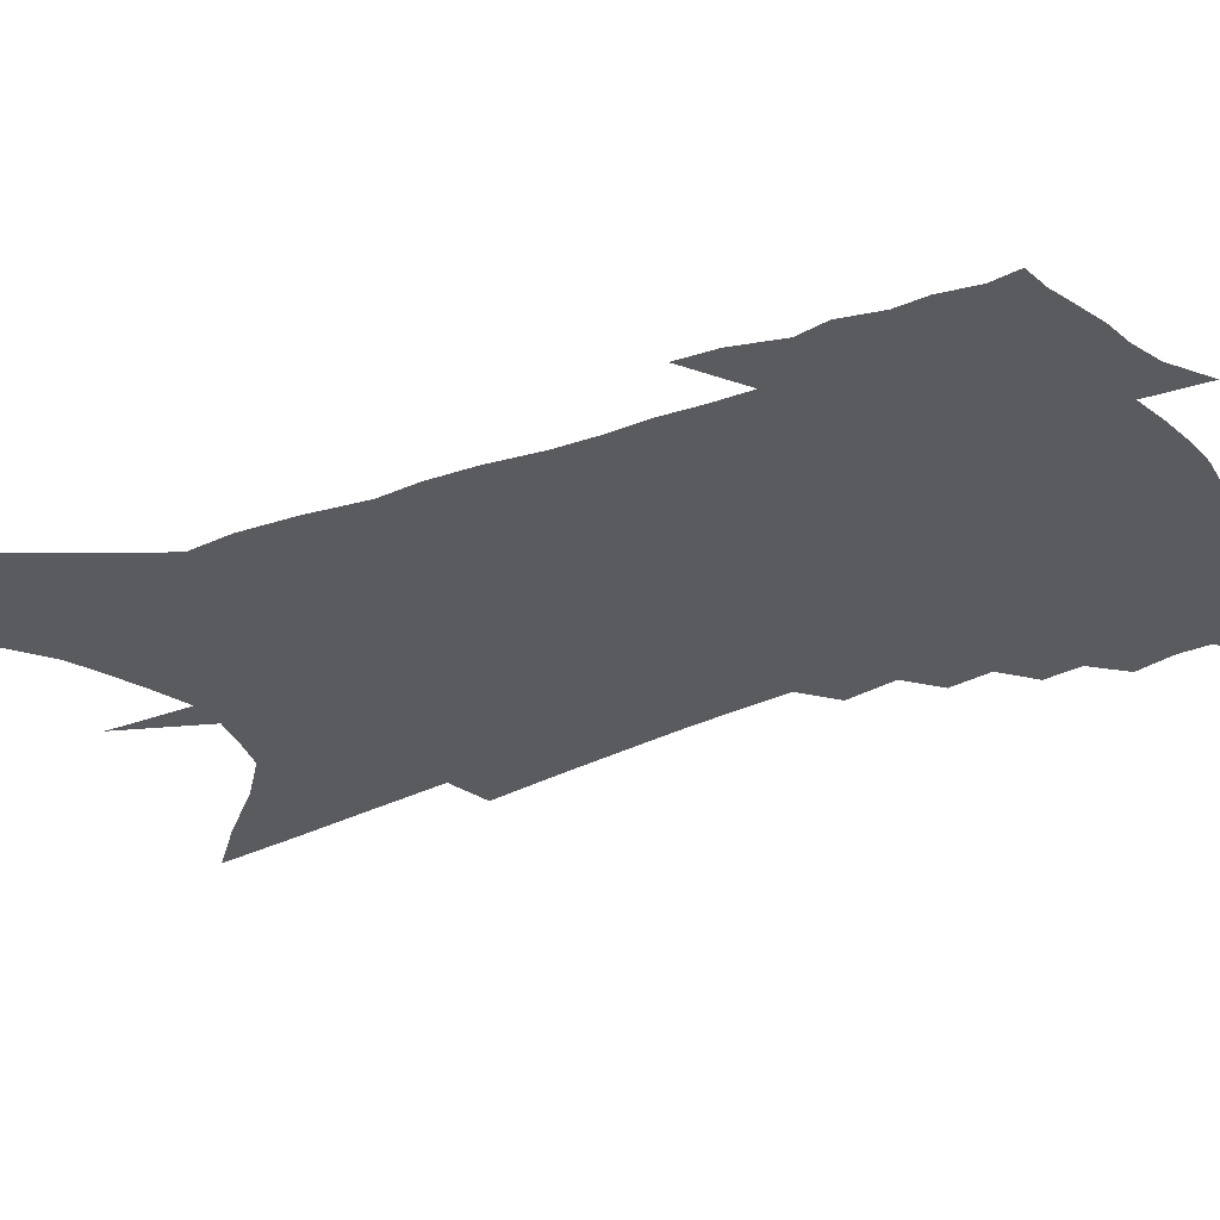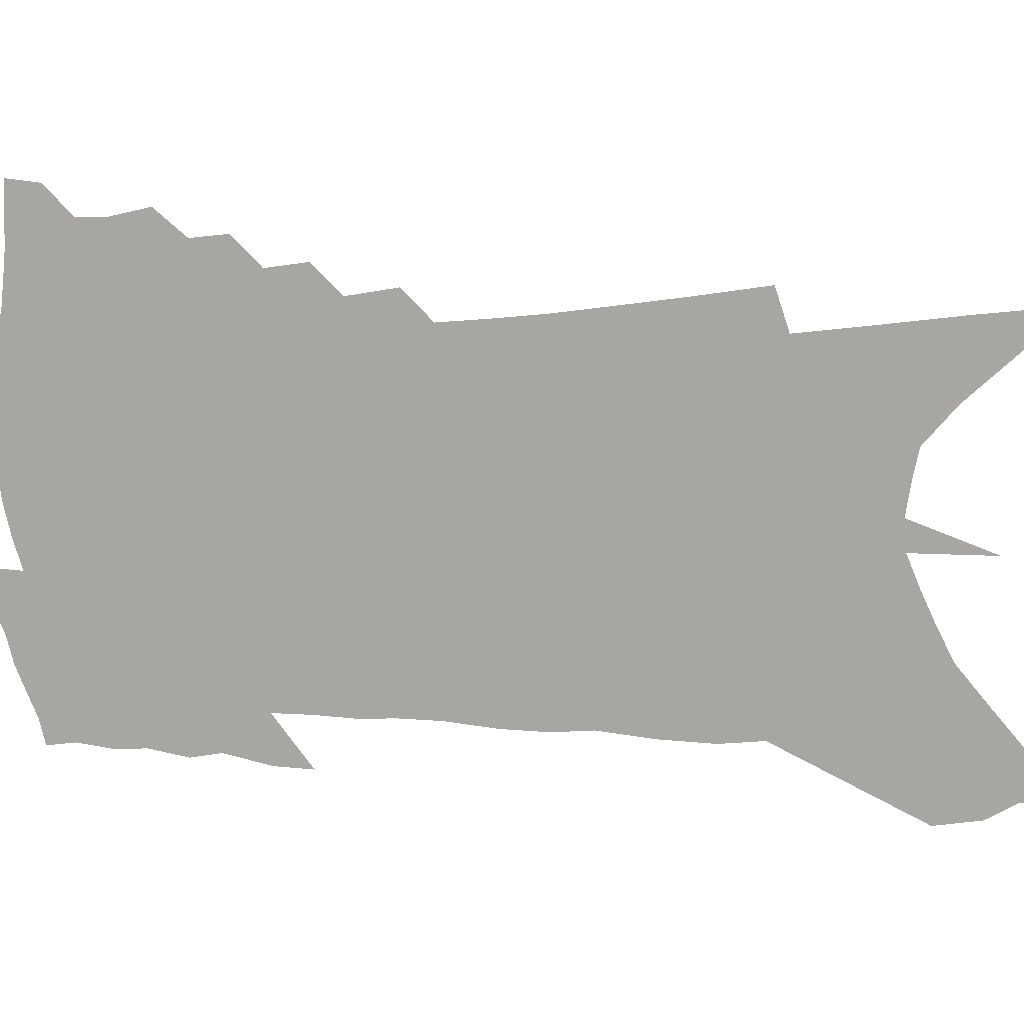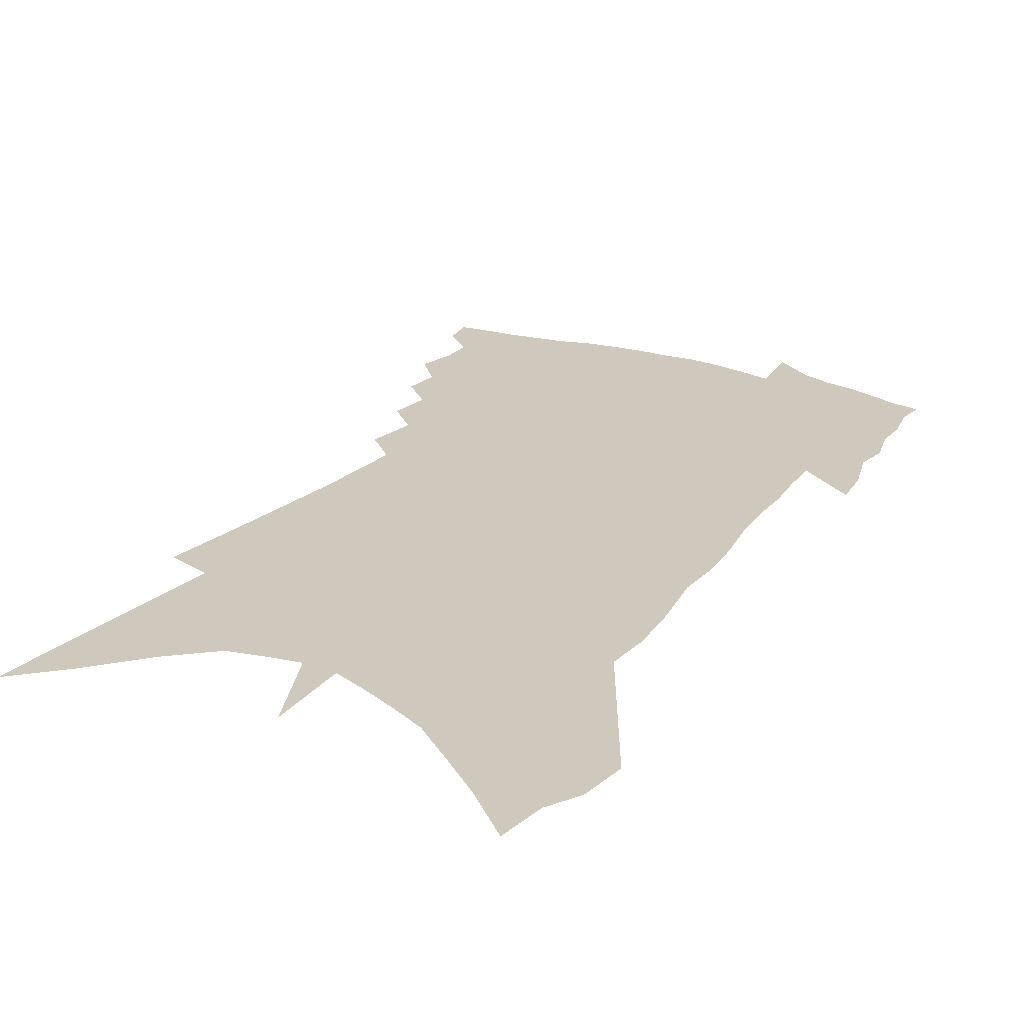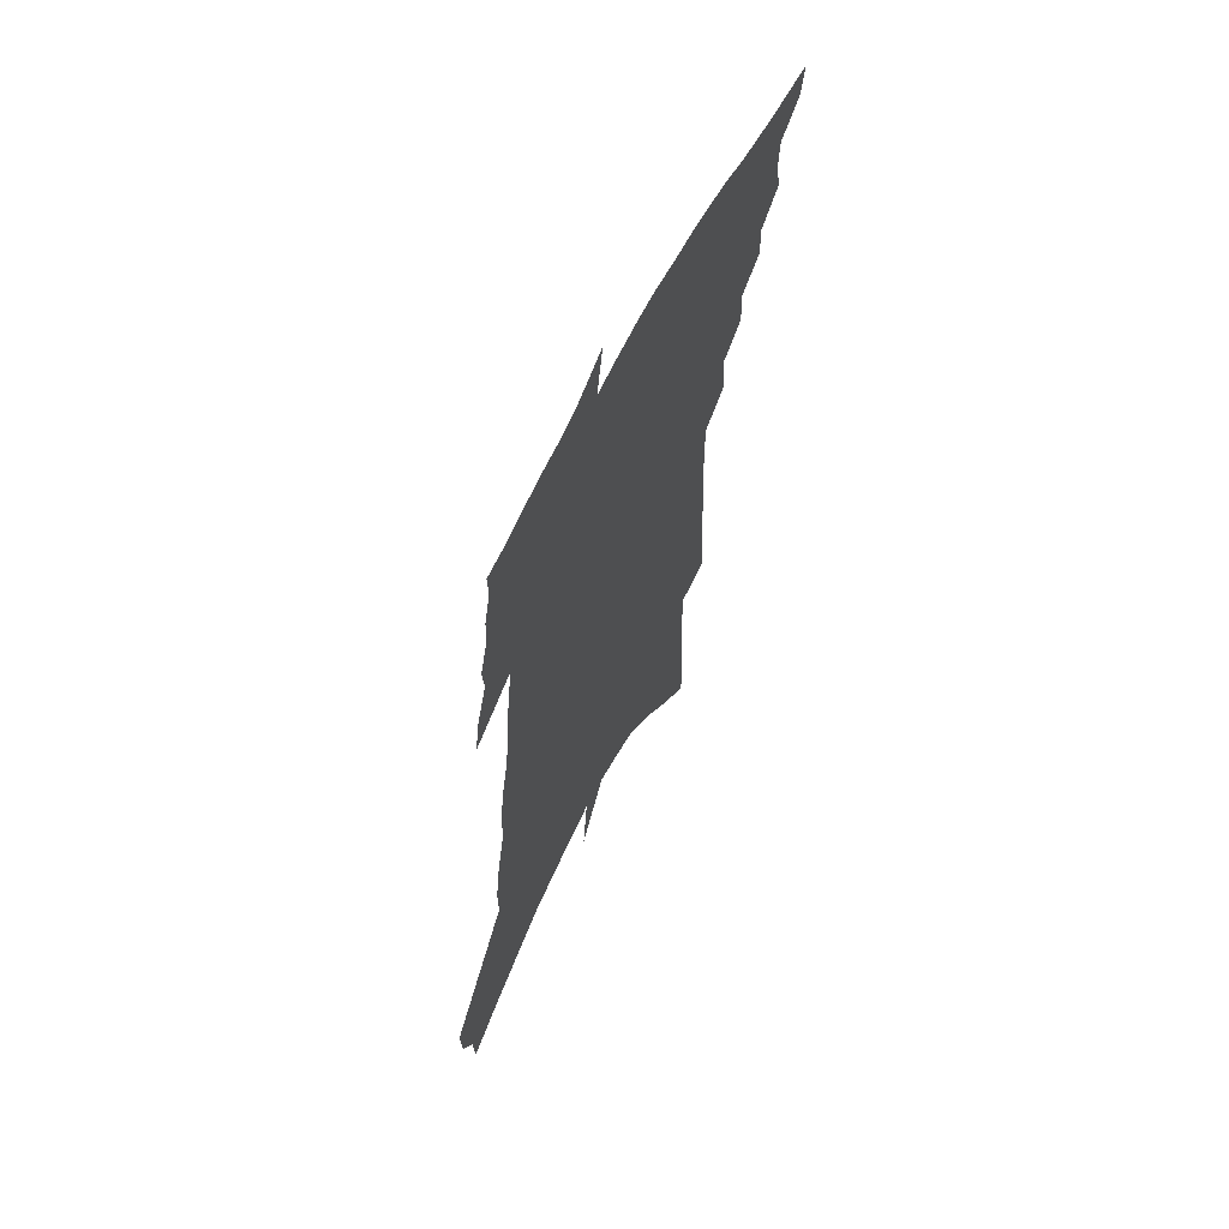
<metadata>
{"format":"obj","ext":"obj","renderer":"f3d","projection":"perspective","resolution":1024,"background":"white","views":[{"elev":-33.0,"azim":122.7,"up":"+Z"},{"elev":-74.1,"azim":-86.4,"up":"+Z"},{"elev":22.3,"azim":32.3,"up":"+Z"},{"elev":65.5,"azim":117.8,"up":"+Y"}]}
</metadata>
<code>
v 495 428.6 0
v 492.8 440.2 0
v 504.7 394.8 0
v 506.9 408.6 0
v 506.3 419.4 0
v 505.3 429.6 0
v 503.1 441.4 0
v 514.8 371.2 0
v 515.3 384.3 0
v 518.3 399.3 0
v 517.8 410.3 0
v 516.8 420.9 0
v 515.3 431.5 0
v 513.8 442.3 0
v 525.3 346.7 0
v 526.3 361.6 0
v 528.8 377.3 0
v 530 390.5 0
v 529.6 401.5 0
v 528.8 411.9 0
v 527.9 422.1 0
v 526.7 432.2 0
v 524.1 444 0
v 535.2 318.8 0
v 537 336.9 0
v 539.1 354.1 0
v 539.2 366.9 0
v 541 381.6 0
v 540.1 391.6 0
v 540 402.7 0
v 539.2 413.2 0
v 538.1 423.4 0
v 536.6 433.8 0
v 534.4 445.8 0
v 542 200.2 0
v 544 226.5 0
v 545.4 250.5 0
v 546.7 272.9 0
v 547.1 291.8 0
v 547.3 308.7 0
v 548.5 326.8 0
v 549.4 342.7 0
v 550.7 358.3 0
v 550.7 370.4 0
v 551.1 382.6 0
v 550.9 393.5 0
v 550.3 403.9 0
v 549.6 414.3 0
v 548.4 424.8 0
v 546.9 435.7 0
v 544.7 449.1 0
v 554.7 107.3 0
v 555.5 137.7 0
v 556.9 168.4 0
v 558 195.9 0
v 558.2 218.9 0
v 558.7 241.6 0
v 558.9 262 0
v 558.8 280.2 0
v 558.6 297 0
v 559.3 315.1 0
v 559.7 330.9 0
v 560.6 346.6 0
v 560.8 359.2 0
v 561.2 372.2 0
v 562 384.9 0
v 561.2 394.7 0
v 561.5 405.6 0
v 560.2 415.5 0
v 559.2 425.7 0
v 557.4 437.5 0
v 555.1 450.8 0
v 569.5 123.3 0
v 571.8 160 0
v 571.3 184 0
v 571.7 209.2 0
v 570.3 226.6 0
v 571.2 251.2 0
v 571.1 270.7 0
v 571.5 289.8 0
v 570 302.2 0
v 570.3 319.3 0
v 570.7 334.9 0
v 570.8 347.6 0
v 571.7 362.7 0
v 571.5 374 0
v 571.7 385.7 0
v 570.9 395.3 0
v 571.3 406.3 0
v 570.5 416.2 0
v 569.7 426.5 0
v 568.3 437.8 0
v 565.7 452.1 0
v 584.5 142.1 0
v 584.8 171.4 0
v 584.4 196 0
v 583.5 216.2 0
v 582.9 236.9 0
v 582.5 256.6 0
v 582.1 275.4 0
v 581.8 292.5 0
v 581.1 307.2 0
v 581 322.8 0
v 580.7 334.5 0
v 581.3 350.8 0
v 581.4 363.6 0
v 581.2 374.4 0
v 581.4 386.5 0
v 581.5 397 0
v 581.2 407 0
v 580.4 417.1 0
v 580 427.1 0
v 579.2 437.6 0
v 576.6 452.3 0
v 597.8 155.1 0
v 596.9 180 0
v 595.8 199.7 0
v 594.7 219.2 0
v 593.8 237.2 0
v 593.2 258.7 0
v 592.6 276.7 0
v 592.1 295.1 0
v 591.4 309.1 0
v 591 323 0
v 590.9 337.1 0
v 591.2 352.8 0
v 591.3 365.3 0
v 591.2 376 0
v 591.1 386.4 0
v 591.3 397.6 0
v 591.1 407.5 0
v 591.1 417.5 0
v 590.6 427.4 0
v 589.3 438.7 0
v 587.1 453.5 0
v 609.7 158.2 0
v 608.4 181.6 0
v 607.1 203.4 0
v 605.8 222.2 0
v 604.8 242 0
v 604 257.1 0
v 603.1 276.9 0
v 602.3 297.1 0
v 601.6 310.9 0
v 601.1 324.6 0
v 601 339.9 0
v 600.9 353.1 0
v 600.9 364.3 0
v 600.8 376.2 0
v 601 387.7 0
v 601.1 398 0
v 601.1 407.9 0
v 601.2 417.8 0
v 600.7 428.1 0
v 599.6 439.6 0
v 598.1 452.9 0
v 621.5 160.6 0
v 619.8 184.7 0
v 618.3 205.1 0
v 616.8 226.4 0
v 615.6 243.5 0
v 614.6 260.4 0
v 613.6 275.8 0
v 612.4 297.2 0
v 611.7 312.1 0
v 611.1 326.2 0
v 610.8 340.2 0
v 610.5 353.9 0
v 610.4 364.5 0
v 610.5 377.8 0
v 610.5 387.8 0
v 610.7 398.8 0
v 610.9 408.1 0
v 611.2 417.7 0
v 611 428 0
v 610.4 439.1 0
v 609.5 451.2 0
v 636.4 129.4 0
v 633.4 160.4 0
v 631.7 182.4 0
v 629.7 204.8 0
v 627.9 225.4 0
v 626.3 245 0
v 625 262.4 0
v 624 277.8 0
v 622.5 297.3 0
v 621.8 311.6 0
v 620.8 327.9 0
v 620.6 340.1 0
v 620.2 352.8 0
v 619.9 365.3 0
v 619.6 377.8 0
v 619.9 387.5 0
v 620 397.8 0
v 620.4 407.8 0
v 620.7 417.5 0
v 621.5 427.1 0
v 622 437 0
v 621.4 448.8 0
v 618 469.3 0
v 646.2 156 0
v 643.4 181.4 0
v 641.5 202.4 0
v 639.6 222.4 0
v 637.6 242.8 0
v 635.7 262 0
v 634.5 278 0
v 632.8 296.1 0
v 632.3 309.9 0
v 631.4 324.6 0
v 630.8 337.9 0
v 630.4 350.6 0
v 629.5 364.6 0
v 629.2 376.3 0
v 629.3 386.7 0
v 629.7 396.4 0
v 629.8 407.4 0
v 630.3 416.6 0
v 631.2 426.7 0
v 631.8 436.3 0
v 632.3 446.9 0
v 632.3 460.5 0
v 659.2 150.9 0
v 656.4 175.7 0
v 654.2 197.5 0
v 651.2 220.2 0
v 649.5 238.6 0
v 646.9 259.2 0
v 645.5 275.8 0
v 644.4 291.5 0
v 643.2 307.1 0
v 642.3 321.2 0
v 641.6 334.6 0
v 641 347.9 0
v 639.6 362.5 0
v 638.9 374.7 0
v 638.9 385.5 0
v 638.9 397 0
v 639.2 406.8 0
v 639.8 416.7 0
v 640.5 426 0
v 641.4 435.3 0
v 642.4 445.3 0
v 643.2 457.1 0
v 672.6 145.2 0
v 669.8 169.3 0
v 668.1 189.9 0
v 664.8 212.8 0
v 661.9 233.9 0
v 659.5 253.3 0
v 658 269.9 0
v 656.5 286.4 0
v 655.3 302 0
v 653.7 317.4 0
v 651.7 333.6 0
v 651.2 346.2 0
v 651 358.4 0
v 649.6 371.8 0
v 648.4 384.8 0
v 648.3 395.7 0
v 648.5 405.7 0
v 648.8 416 0
v 649.7 425.1 0
v 650.7 434.3 0
v 652.1 443.5 0
v 653.2 455.5 0
v 688.2 134 0
v 685 158.9 0
v 685.4 176.1 0
v 679.6 203.6 0
v 676.9 224.2 0
v 674.7 243.2 0
v 671.4 262.9 0
v 669.4 280 0
v 669.4 294.2 0
v 666.2 311.9 0
v 665 326.6 0
v 664.3 340 0
v 663.1 353.8 0
v 660.8 368.3 0
v 658.8 381.8 0
v 658.9 392.8 0
v 657.9 404.4 0
v 658.3 414.3 0
v 658.5 424.3 0
v 659.8 433.1 0
v 661.3 441.9 0
v 663.1 452.6 0
v 704.4 122.1 0
v 702.8 144 0
v 703.6 161.5 0
v 703.6 180 0
v 696 208.4 0
v 696 224.8 0
v 693.2 244.4 0
v 688.7 265.2 0
v 688.4 280.2 0
v 686.1 297.1 0
v 682.2 315.3 0
v 680.3 330.5 0
v 679.5 344 0
v 677.2 358.8 0
v 675.8 372.4 0
v 671.9 387.3 0
v 670 400 0
v 667.9 412.3 0
v 668.1 422.3 0
v 668.5 431.8 0
v 670.6 440.4 0
v 672.9 449.6 0
v 722.6 106.7 0
v 723.6 124.6 0
v 729.1 136.4 0
v 730 153.9 0
v 696.7 359.5 0
v 694.6 373.4 0
v 688.9 389.7 0
v 689.8 400.8 0
v 685.7 414.6 0
v 685.3 425.5 0
v 682.1 438.1 0
v 682.5 448.2 0
v 721 496 0
f 5 6 1
f 1 6 2
f 6 7 2
f 9 10 3
f 3 10 4
f 10 11 4
f 4 11 5
f 11 12 5
f 5 12 6
f 12 13 6
f 6 13 7
f 13 14 7
f 16 17 8
f 8 17 9
f 17 18 9
f 9 18 10
f 18 19 10
f 10 19 11
f 19 20 11
f 11 20 12
f 20 21 12
f 12 21 13
f 21 22 13
f 13 22 14
f 22 23 14
f 25 26 15
f 15 26 16
f 26 27 16
f 16 27 17
f 27 28 17
f 17 28 18
f 28 29 18
f 18 29 19
f 29 30 19
f 19 30 20
f 30 31 20
f 20 31 21
f 31 32 21
f 21 32 22
f 32 33 22
f 22 33 23
f 33 34 23
f 40 41 24
f 24 41 25
f 41 42 25
f 25 42 26
f 42 43 26
f 26 43 27
f 43 44 27
f 27 44 28
f 44 45 28
f 28 45 29
f 45 46 29
f 29 46 30
f 46 47 30
f 30 47 31
f 47 48 31
f 31 48 32
f 48 49 32
f 32 49 33
f 49 50 33
f 33 50 34
f 50 51 34
f 55 56 35
f 35 56 36
f 56 57 36
f 36 57 37
f 57 58 37
f 37 58 38
f 58 59 38
f 38 59 39
f 59 60 39
f 39 60 40
f 60 61 40
f 40 61 41
f 61 62 41
f 41 62 42
f 62 63 42
f 42 63 43
f 63 64 43
f 43 64 44
f 64 65 44
f 44 65 45
f 65 66 45
f 45 66 46
f 66 67 46
f 46 67 47
f 67 68 47
f 47 68 48
f 68 69 48
f 48 69 49
f 69 70 49
f 49 70 50
f 70 71 50
f 50 71 51
f 71 72 51
f 52 73 53
f 73 74 53
f 53 74 54
f 74 75 54
f 54 75 55
f 75 76 55
f 55 76 56
f 76 77 56
f 56 77 57
f 77 78 57
f 57 78 58
f 78 79 58
f 58 79 59
f 79 80 59
f 59 80 60
f 80 81 60
f 60 81 61
f 81 82 61
f 61 82 62
f 82 83 62
f 62 83 63
f 83 84 63
f 63 84 64
f 84 85 64
f 64 85 65
f 85 86 65
f 65 86 66
f 86 87 66
f 66 87 67
f 87 88 67
f 67 88 68
f 88 89 68
f 68 89 69
f 89 90 69
f 69 90 70
f 90 91 70
f 70 91 71
f 91 92 71
f 71 92 72
f 92 93 72
f 73 94 74
f 94 95 74
f 74 95 75
f 95 96 75
f 75 96 76
f 96 97 76
f 76 97 77
f 97 98 77
f 77 98 78
f 98 99 78
f 78 99 79
f 99 100 79
f 79 100 80
f 100 101 80
f 80 101 81
f 101 102 81
f 81 102 82
f 102 103 82
f 82 103 83
f 103 104 83
f 83 104 84
f 104 105 84
f 84 105 85
f 105 106 85
f 85 106 86
f 106 107 86
f 86 107 87
f 107 108 87
f 87 108 88
f 108 109 88
f 88 109 89
f 109 110 89
f 89 110 90
f 110 111 90
f 90 111 91
f 111 112 91
f 91 112 92
f 112 113 92
f 92 113 93
f 113 114 93
f 94 115 95
f 115 116 95
f 95 116 96
f 116 117 96
f 96 117 97
f 117 118 97
f 97 118 98
f 118 119 98
f 98 119 99
f 119 120 99
f 99 120 100
f 120 121 100
f 100 121 101
f 121 122 101
f 101 122 102
f 122 123 102
f 102 123 103
f 123 124 103
f 103 124 104
f 124 125 104
f 104 125 105
f 125 126 105
f 105 126 106
f 126 127 106
f 106 127 107
f 127 128 107
f 107 128 108
f 128 129 108
f 108 129 109
f 129 130 109
f 109 130 110
f 130 131 110
f 110 131 111
f 131 132 111
f 111 132 112
f 132 133 112
f 112 133 113
f 133 134 113
f 113 134 114
f 134 135 114
f 115 136 116
f 136 137 116
f 116 137 117
f 137 138 117
f 117 138 118
f 138 139 118
f 118 139 119
f 139 140 119
f 119 140 120
f 140 141 120
f 120 141 121
f 141 142 121
f 121 142 122
f 142 143 122
f 122 143 123
f 143 144 123
f 123 144 124
f 144 145 124
f 124 145 125
f 145 146 125
f 125 146 126
f 146 147 126
f 126 147 127
f 147 148 127
f 127 148 128
f 148 149 128
f 128 149 129
f 149 150 129
f 129 150 130
f 150 151 130
f 130 151 131
f 151 152 131
f 131 152 132
f 152 153 132
f 132 153 133
f 153 154 133
f 133 154 134
f 154 155 134
f 134 155 135
f 155 156 135
f 136 157 137
f 157 158 137
f 137 158 138
f 158 159 138
f 138 159 139
f 159 160 139
f 139 160 140
f 160 161 140
f 140 161 141
f 161 162 141
f 141 162 142
f 162 163 142
f 142 163 143
f 163 164 143
f 143 164 144
f 164 165 144
f 144 165 145
f 165 166 145
f 145 166 146
f 166 167 146
f 146 167 147
f 167 168 147
f 147 168 148
f 168 169 148
f 148 169 149
f 169 170 149
f 149 170 150
f 170 171 150
f 150 171 151
f 171 172 151
f 151 172 152
f 172 173 152
f 152 173 153
f 173 174 153
f 153 174 154
f 174 175 154
f 154 175 155
f 175 176 155
f 155 176 156
f 176 177 156
f 178 179 157
f 157 179 158
f 179 180 158
f 158 180 159
f 180 181 159
f 159 181 160
f 181 182 160
f 160 182 161
f 182 183 161
f 161 183 162
f 183 184 162
f 162 184 163
f 184 185 163
f 163 185 164
f 185 186 164
f 164 186 165
f 186 187 165
f 165 187 166
f 187 188 166
f 166 188 167
f 188 189 167
f 167 189 168
f 189 190 168
f 168 190 169
f 190 191 169
f 169 191 170
f 191 192 170
f 170 192 171
f 192 193 171
f 171 193 172
f 193 194 172
f 172 194 173
f 194 195 173
f 173 195 174
f 195 196 174
f 174 196 175
f 196 197 175
f 175 197 176
f 197 198 176
f 176 198 177
f 198 199 177
f 179 201 180
f 201 202 180
f 180 202 181
f 202 203 181
f 181 203 182
f 203 204 182
f 182 204 183
f 204 205 183
f 183 205 184
f 205 206 184
f 184 206 185
f 206 207 185
f 185 207 186
f 207 208 186
f 186 208 187
f 208 209 187
f 187 209 188
f 209 210 188
f 188 210 189
f 210 211 189
f 189 211 190
f 211 212 190
f 190 212 191
f 212 213 191
f 191 213 192
f 213 214 192
f 192 214 193
f 214 215 193
f 193 215 194
f 215 216 194
f 194 216 195
f 216 217 195
f 195 217 196
f 217 218 196
f 196 218 197
f 218 219 197
f 197 219 198
f 219 220 198
f 198 220 199
f 220 221 199
f 199 221 200
f 221 222 200
f 201 223 202
f 223 224 202
f 202 224 203
f 224 225 203
f 203 225 204
f 225 226 204
f 204 226 205
f 226 227 205
f 205 227 206
f 227 228 206
f 206 228 207
f 228 229 207
f 207 229 208
f 229 230 208
f 208 230 209
f 230 231 209
f 209 231 210
f 231 232 210
f 210 232 211
f 232 233 211
f 211 233 212
f 233 234 212
f 212 234 213
f 234 235 213
f 213 235 214
f 235 236 214
f 214 236 215
f 236 237 215
f 215 237 216
f 237 238 216
f 216 238 217
f 238 239 217
f 217 239 218
f 239 240 218
f 218 240 219
f 240 241 219
f 219 241 220
f 241 242 220
f 220 242 221
f 242 243 221
f 221 243 222
f 243 244 222
f 223 245 224
f 245 246 224
f 224 246 225
f 246 247 225
f 225 247 226
f 247 248 226
f 226 248 227
f 248 249 227
f 227 249 228
f 249 250 228
f 228 250 229
f 250 251 229
f 229 251 230
f 251 252 230
f 230 252 231
f 252 253 231
f 231 253 232
f 253 254 232
f 232 254 233
f 254 255 233
f 233 255 234
f 255 256 234
f 234 256 235
f 256 257 235
f 235 257 236
f 257 258 236
f 236 258 237
f 258 259 237
f 237 259 238
f 259 260 238
f 238 260 239
f 260 261 239
f 239 261 240
f 261 262 240
f 240 262 241
f 262 263 241
f 241 263 242
f 263 264 242
f 242 264 243
f 264 265 243
f 243 265 244
f 265 266 244
f 245 267 246
f 267 268 246
f 246 268 247
f 268 269 247
f 247 269 248
f 269 270 248
f 248 270 249
f 270 271 249
f 249 271 250
f 271 272 250
f 250 272 251
f 272 273 251
f 251 273 252
f 273 274 252
f 252 274 253
f 274 275 253
f 253 275 254
f 275 276 254
f 254 276 255
f 276 277 255
f 255 277 256
f 277 278 256
f 256 278 257
f 278 279 257
f 257 279 258
f 279 280 258
f 258 280 259
f 280 281 259
f 259 281 260
f 281 282 260
f 260 282 261
f 282 283 261
f 261 283 262
f 283 284 262
f 262 284 263
f 284 285 263
f 263 285 264
f 285 286 264
f 264 286 265
f 286 287 265
f 265 287 266
f 287 288 266
f 267 289 268
f 289 290 268
f 268 290 269
f 290 291 269
f 269 291 270
f 291 292 270
f 270 292 271
f 292 293 271
f 271 293 272
f 293 294 272
f 272 294 273
f 294 295 273
f 273 295 274
f 295 296 274
f 274 296 275
f 296 297 275
f 275 297 276
f 297 298 276
f 276 298 277
f 298 299 277
f 277 299 278
f 299 300 278
f 278 300 279
f 300 301 279
f 279 301 280
f 301 302 280
f 280 302 281
f 302 303 281
f 281 303 282
f 303 304 282
f 282 304 283
f 304 305 283
f 283 305 284
f 305 306 284
f 284 306 285
f 306 307 285
f 285 307 286
f 307 308 286
f 286 308 287
f 308 309 287
f 287 309 288
f 309 310 288
f 289 311 290
f 311 312 290
f 290 312 291
f 312 313 291
f 291 313 292
f 313 314 292
f 292 314 293
f 303 315 304
f 315 316 304
f 304 316 305
f 316 317 305
f 305 317 306
f 317 318 306
f 306 318 307
f 318 319 307
f 307 319 308
f 319 320 308
f 308 320 309
f 320 321 309
f 309 321 310
f 321 322 310

</code>
